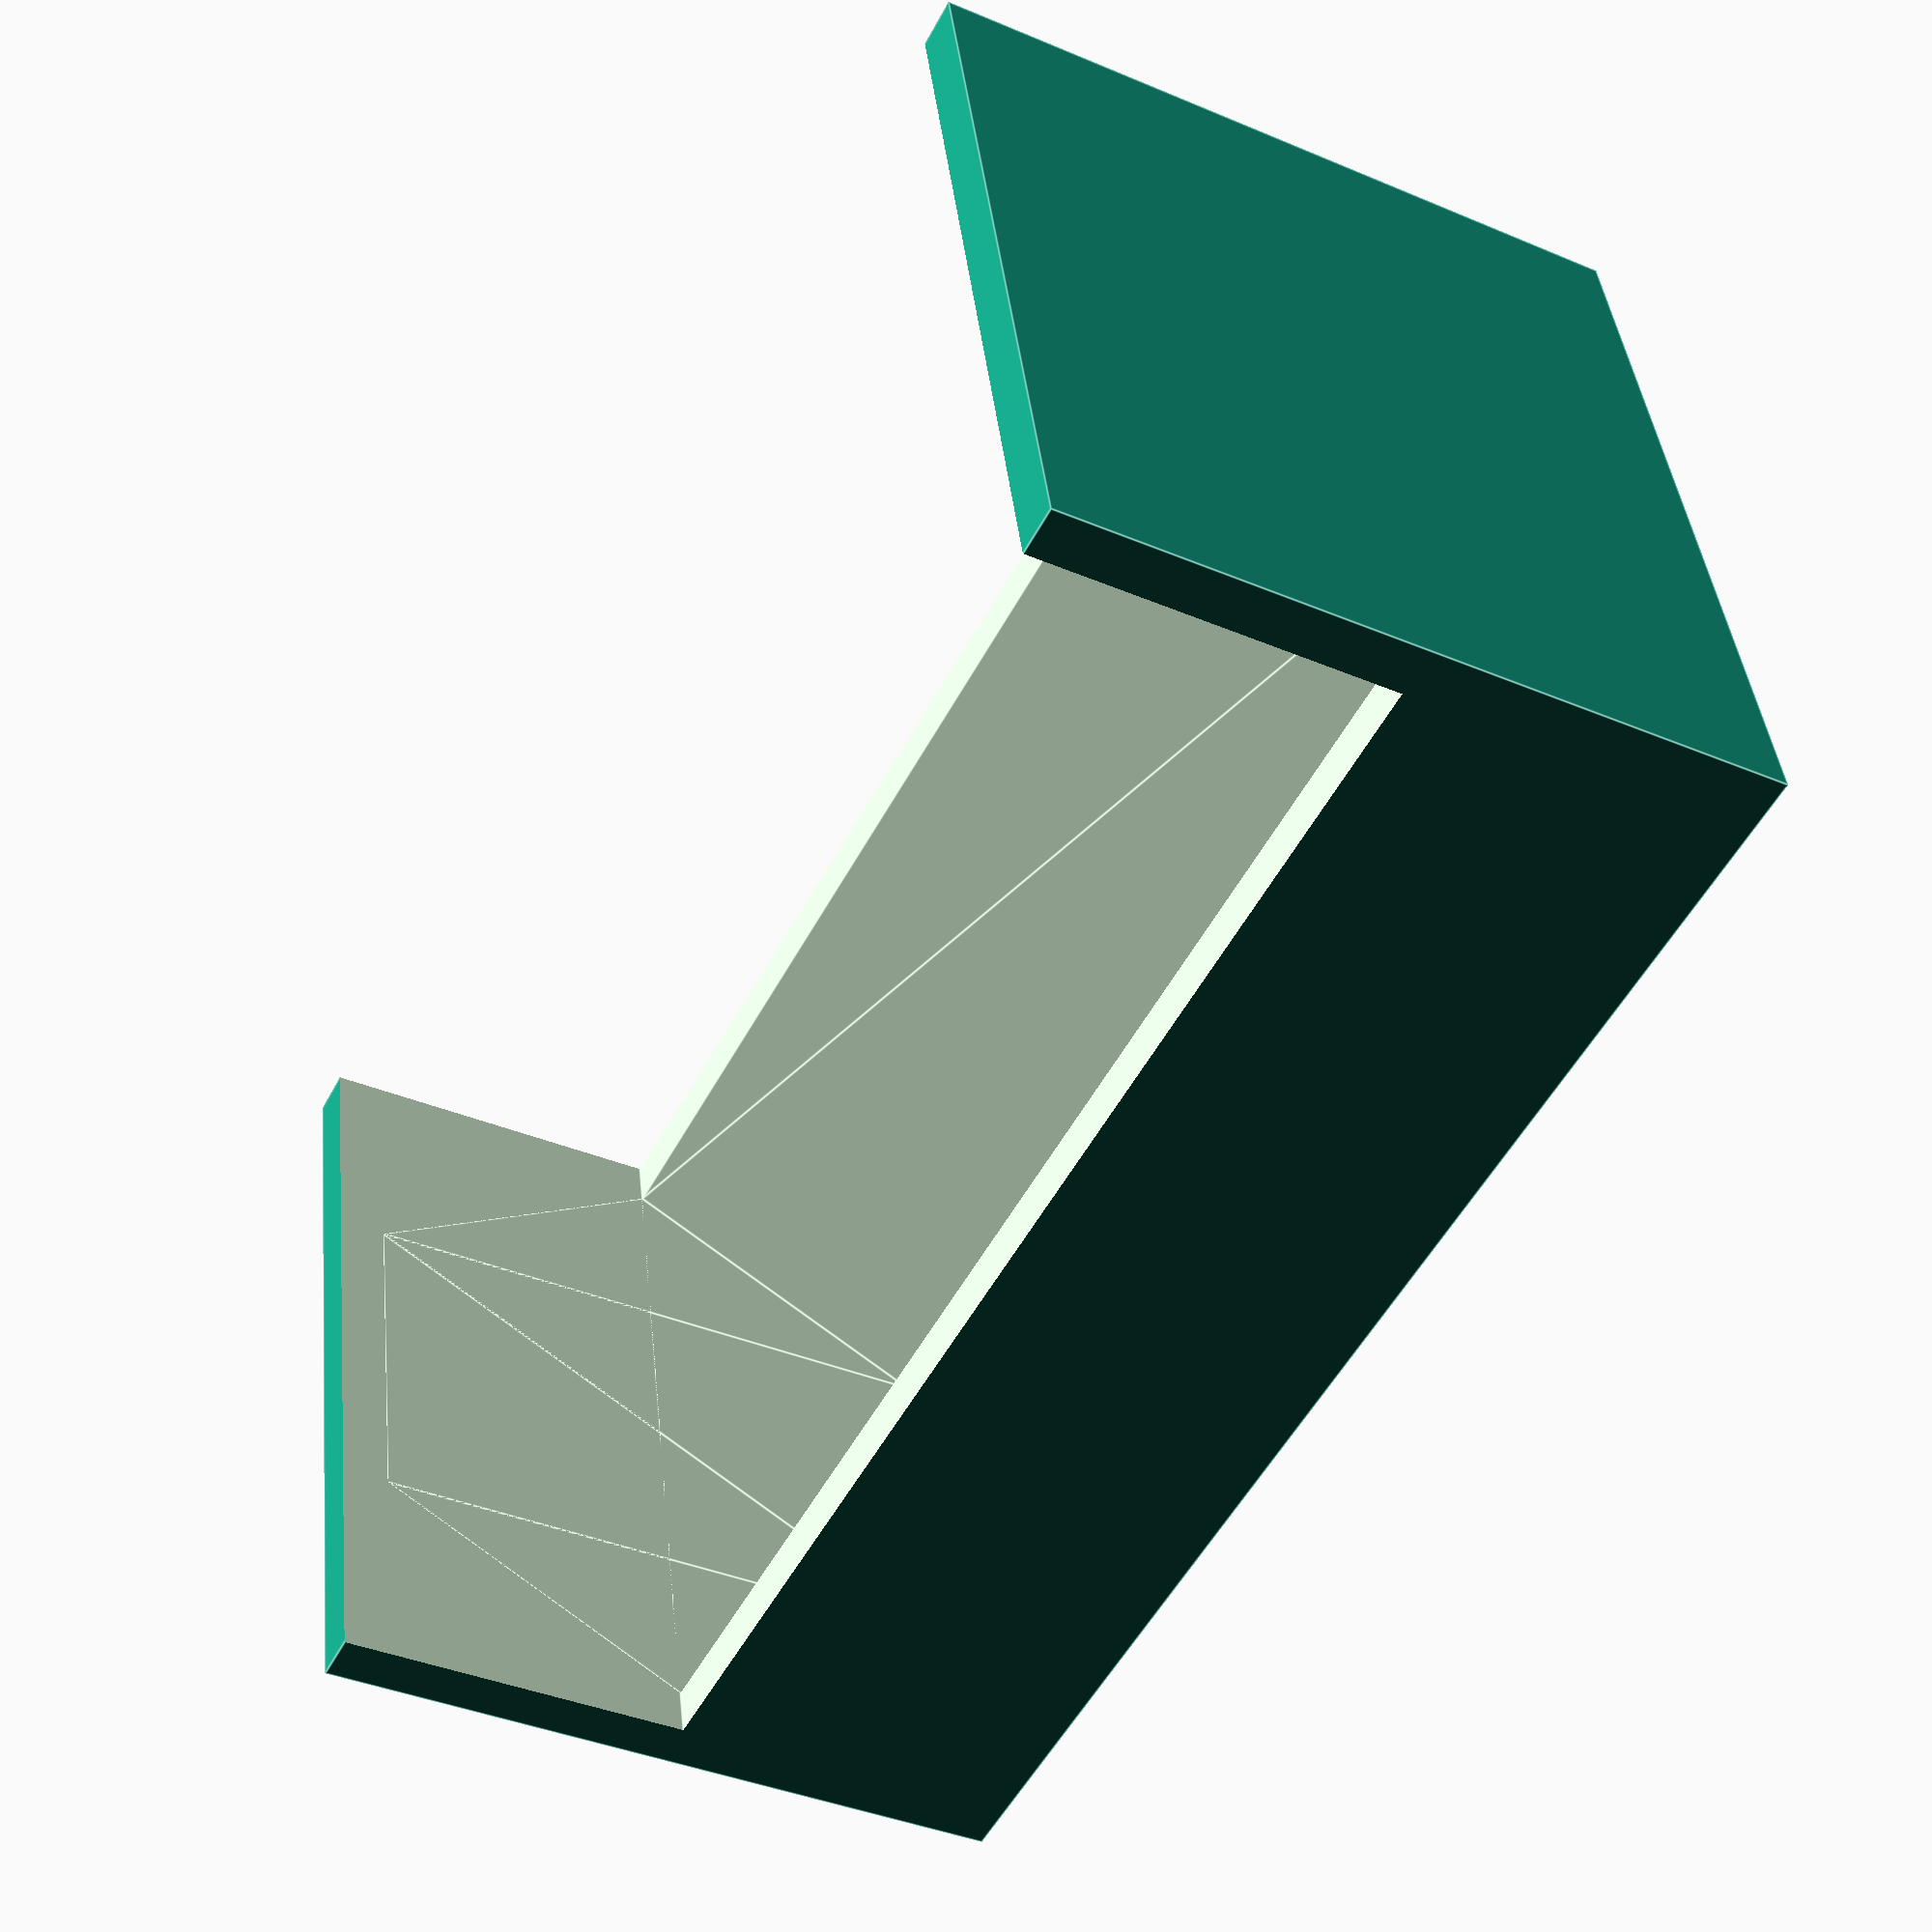
<openscad>
version = "0.5.0";

function toUnits(inches=0, sixteenths=0) = (inches * 16) + sixteenths;

stackHeight = toUnits(1, 12);
edge = 8;
faceToFace = 13;


voidWidth = 15;
voidLength = stackHeight + 1;

shellLength = voidLength + 2;
shellWidth = voidWidth + 2;
shellDepth = faceToFace + 2;

//linear_extrude (voidLength) {
//    polygon([0,0], [edge,0],[0,edge]);
//}

difference() {
    
    // shell
    cube ([shellWidth, shellLength, shellDepth],true);
    
    // open top
    translate ([0,0,shellDepth / 2]) cube ([shellWidth + 2, voidLength, faceToFace  + 2], true);
    
    // channel
    translate ([0, voidLength / 2, 0]) rotate ([90,0,0]) linear_extrude(voidLength) circle(voidWidth / 2, $fn=6);
    
    // version
    translate ([0, 0, - (shellDepth/2) + 0.5 ])
    rotate ([0,180,270])
        linear_extrude (1) {
            scale (.5, .5, .5)
            text(version, halign = "center", valign = "center");
        } ;
    
}






</openscad>
<views>
elev=218.3 azim=257.4 roll=118.2 proj=p view=edges
</views>
